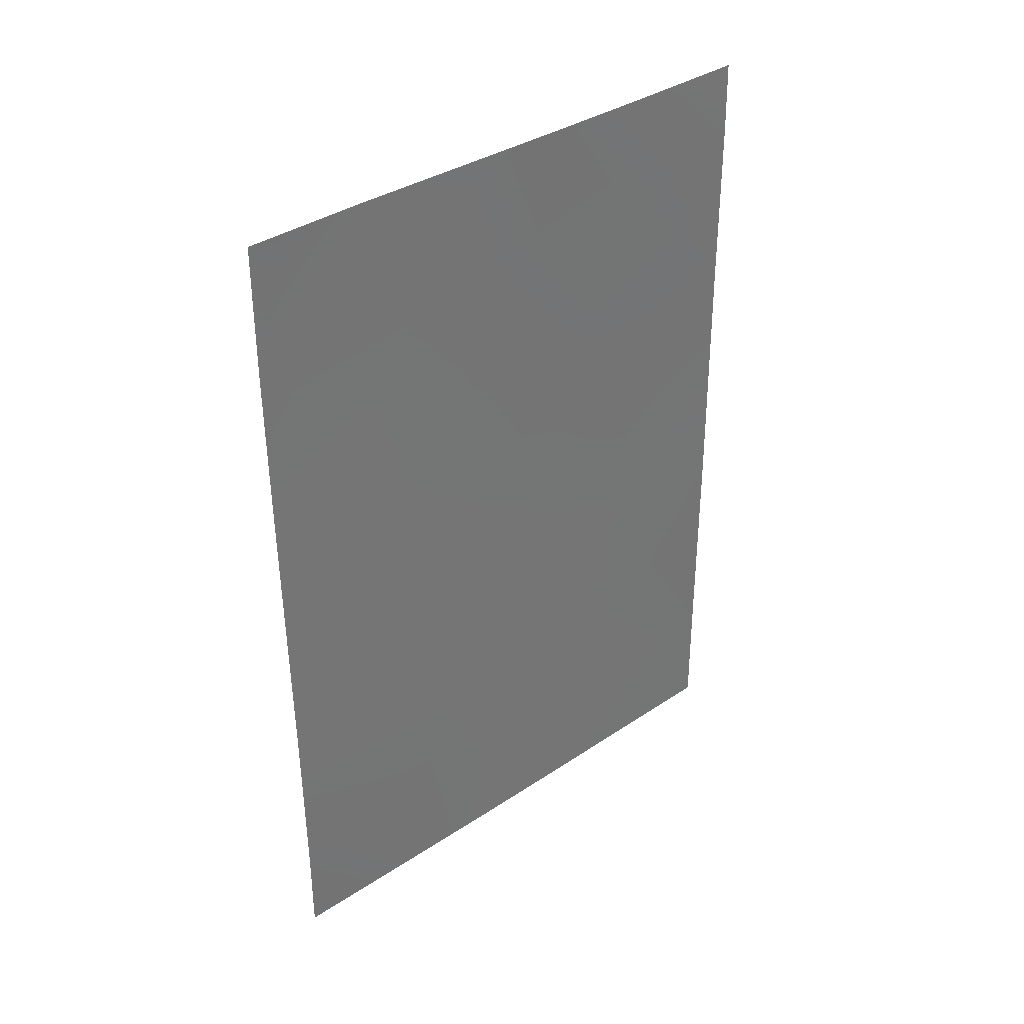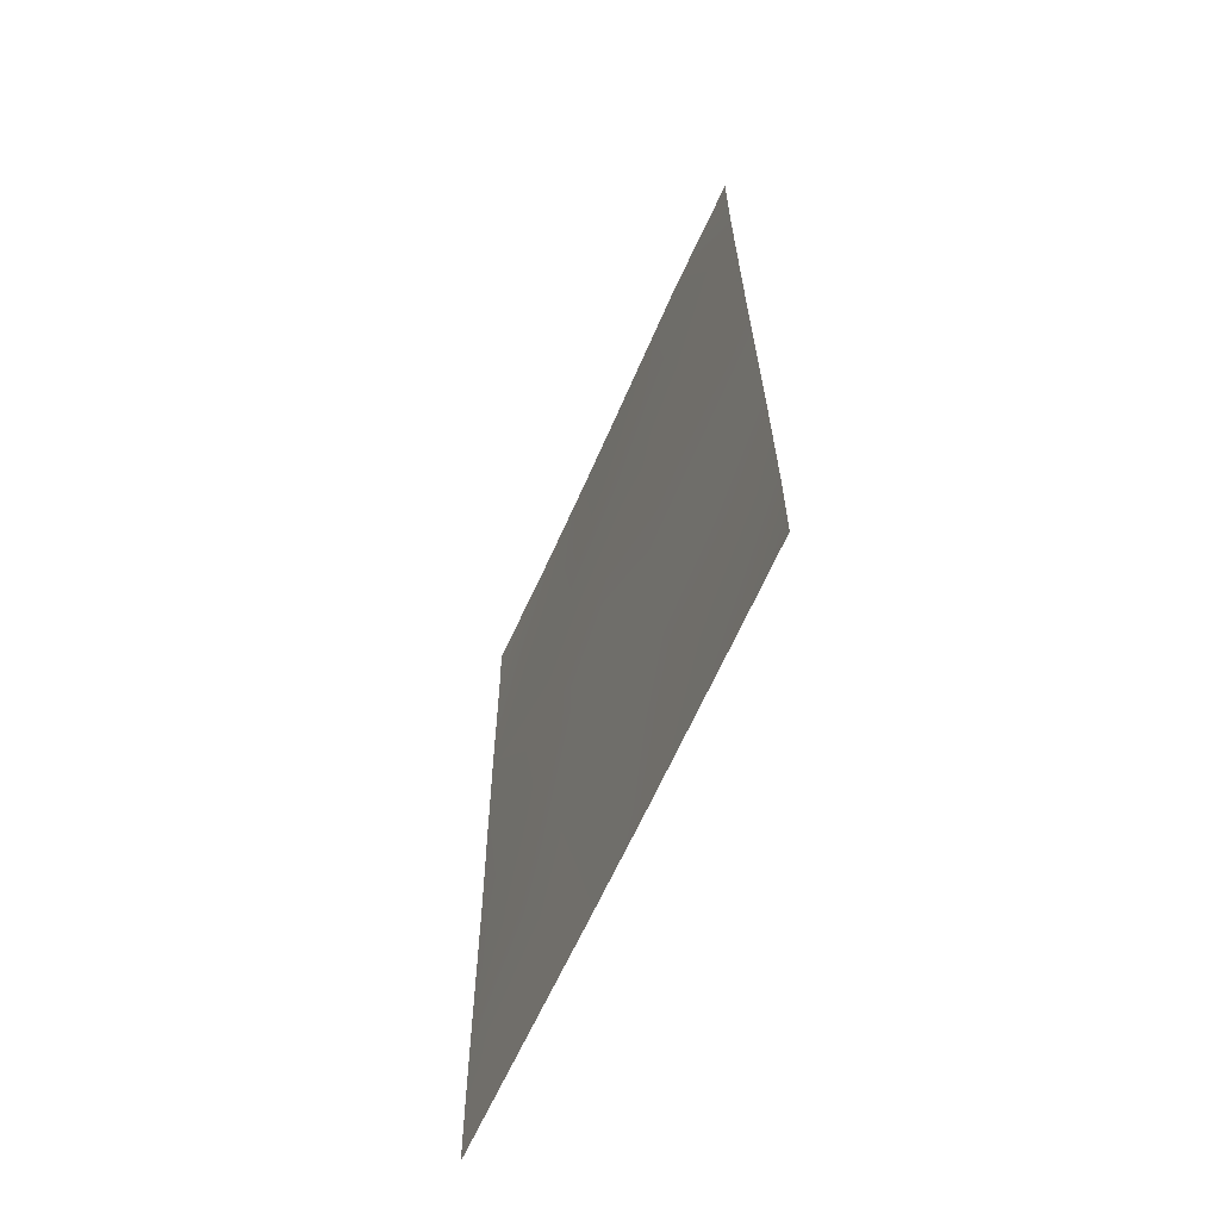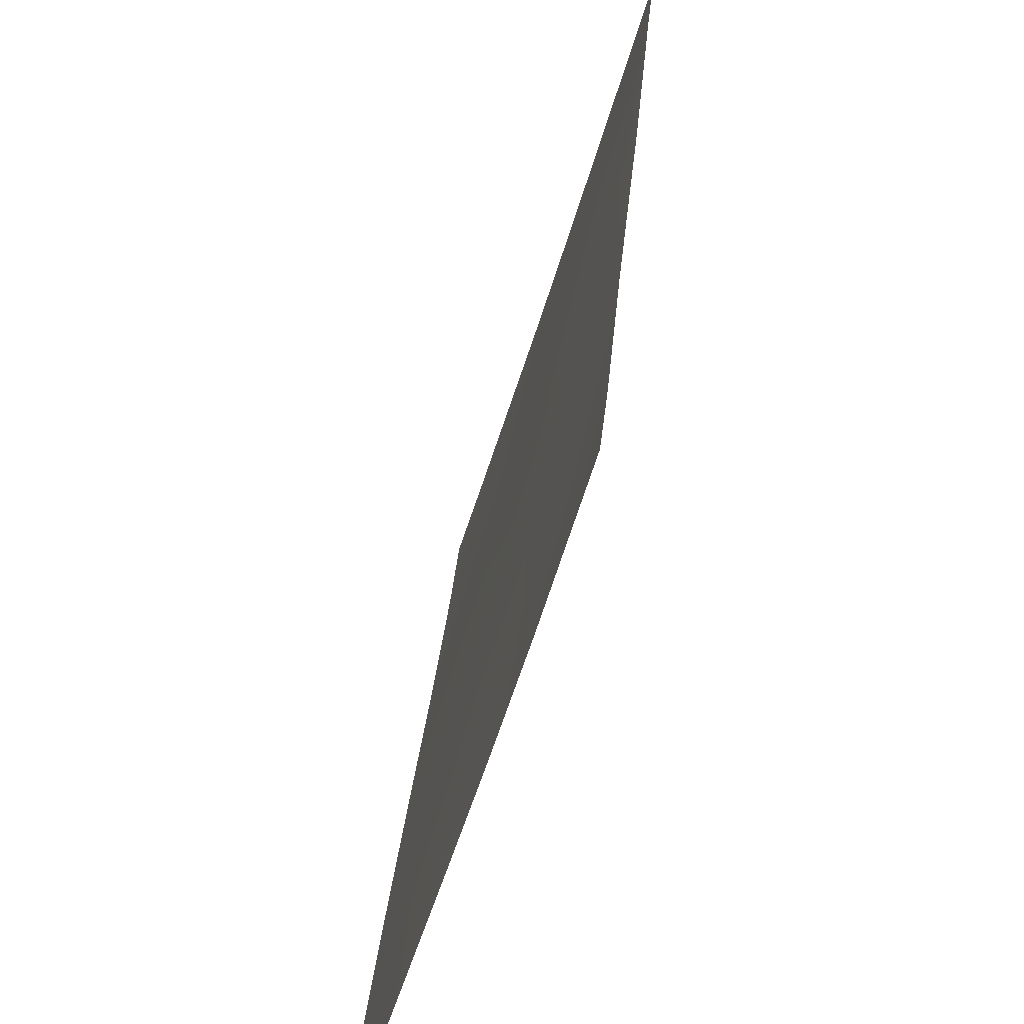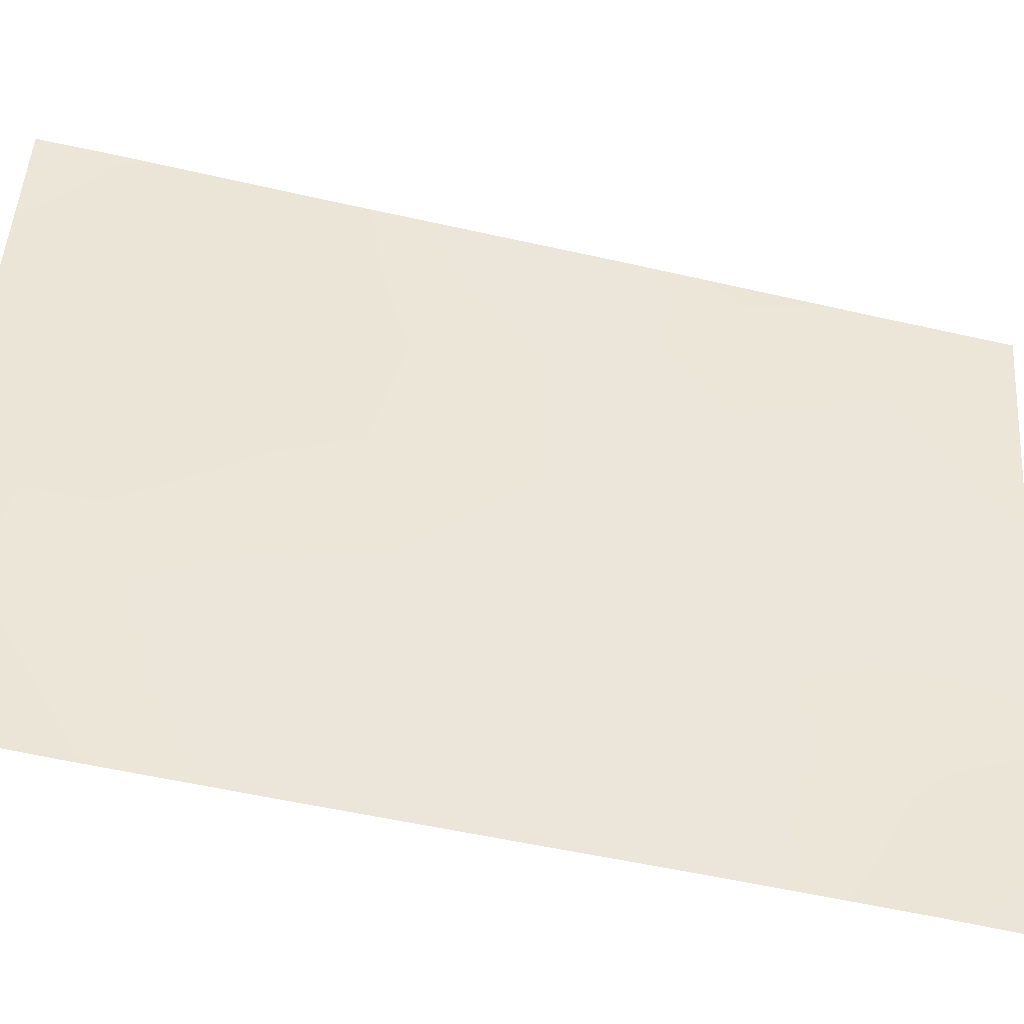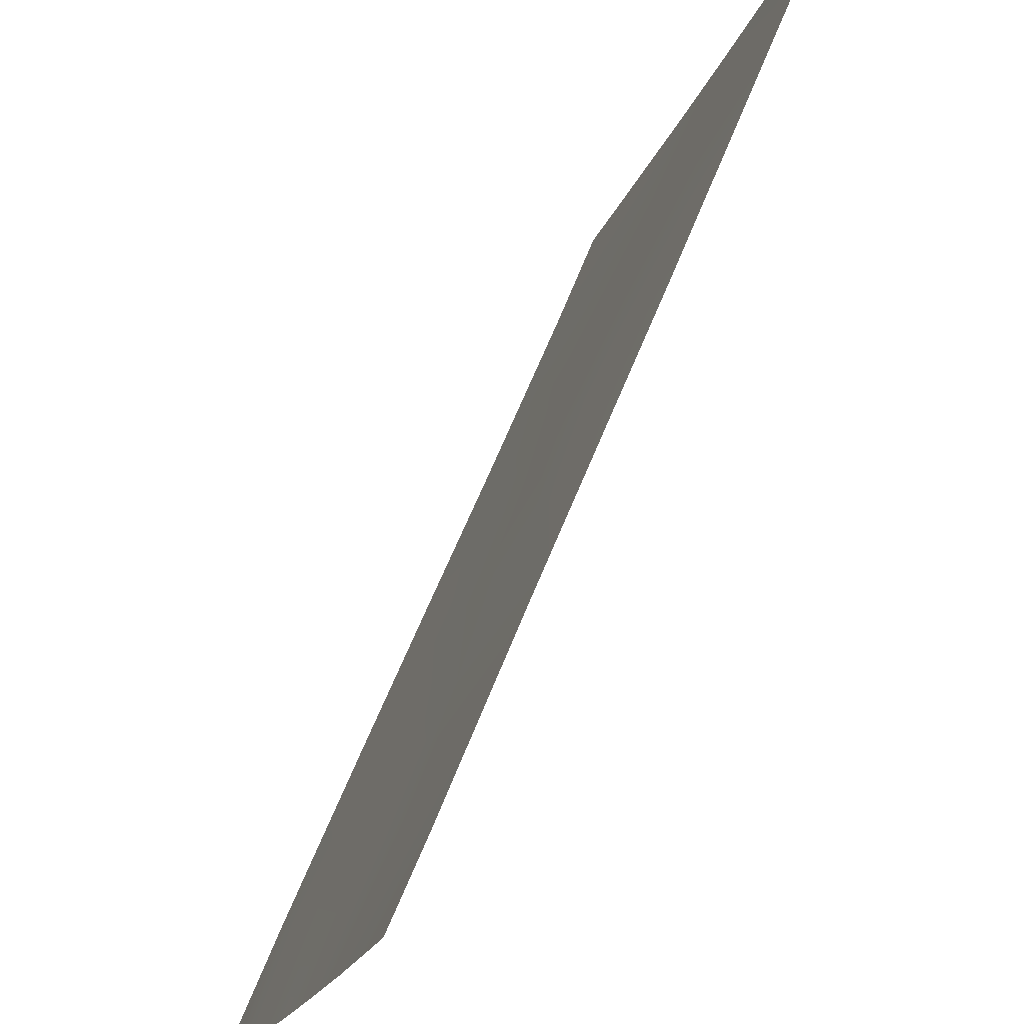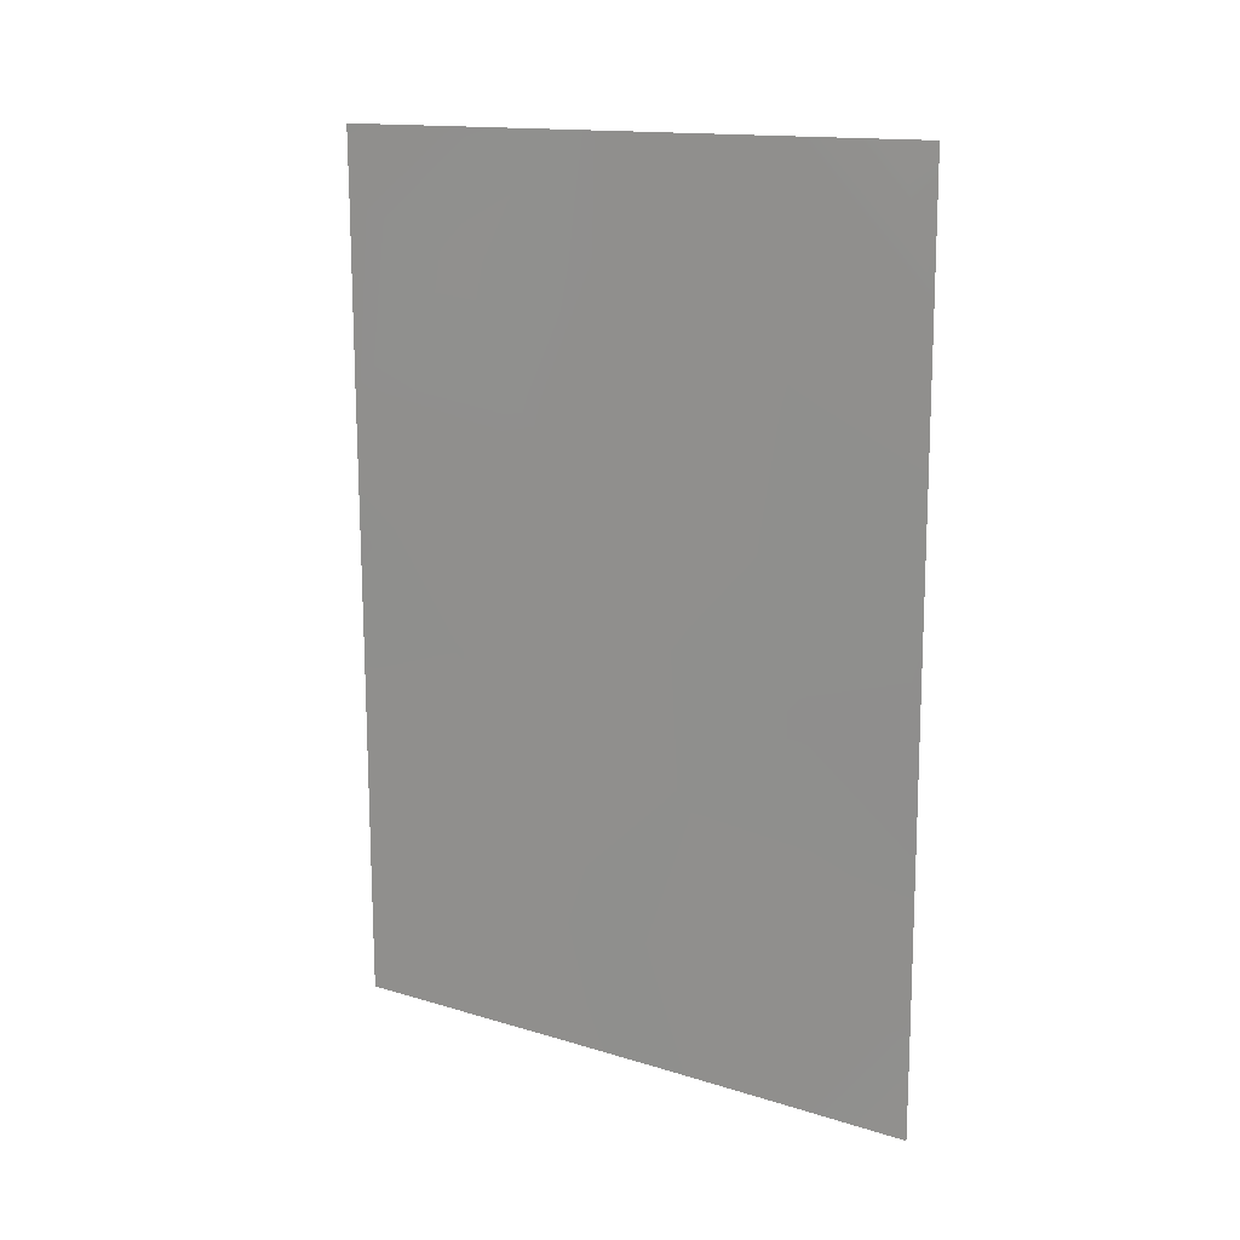
<metadata>
{"format":"obj","ext":"obj","renderer":"f3d","projection":"perspective","resolution":1024,"background":"white","views":[{"elev":36.6,"azim":-147.6,"up":"+Y"},{"elev":-63.7,"azim":139.3,"up":"+Y"},{"elev":29.4,"azim":-175.7,"up":"+Z"},{"elev":-56.5,"azim":-103.8,"up":"+Z"},{"elev":63.7,"azim":-158.7,"up":"+Z"},{"elev":14.7,"azim":106.5,"up":"+Y"}]}
</metadata>
<code>
v 99.08 -38 92.48
v 97.3 -39.66 98.28
v 97.93 -48.27 95.99
v 99.21 -42.14 91.99
v 97.74 -38 96.83
v 98.11 -38 95.67
v 97.68 -50 96.73
v 99.22 -38 92
v 96.77 -41.42 100
v 96.79 -38.98 100
v 96.8 -38 100
v 96.71 -50 100
v 99.14 -48.7 91.99
v 99.15 -50 91.99
v 99.23 -39.84 92
v 96.72 -48.43 100
v 98.17 -41.24 95.44
v 97.51 -41.31 97.57
v 98.76 -46.94 93.28
v 98.74 -38 93.65
v 98.48 -39.65 94.46
v 98.1 -50 95.36
v 99.18 -44.25 92
v 98.5 -48.37 94.1
v 96.74 -45.01 100
v 97.21 -44.75 98.48
v 98.82 -50 93.02
v 97.34 -43 98.12
v 99.16 -46.29 91.99
v 97.32 -50 97.95
v 98.74 -41.16 93.56
v 97.32 -38 98.21
v 97.6 -46.42 97.14
v 96.75 -43.38 100
v 98.32 -44.21 94.83
v 97.06 -46.52 98.95
v 97.78 -44.54 96.59
v 97.37 -48.27 97.83
v 96.73 -46.66 100
v 98.64 -42.94 93.82
v 97.96 -42.87 96.06
v 98.24 -46.25 95.02
v 97.86 -39.62 96.44
v 98.74 -44.93 93.44
f 8 15 1
f 27 13 14
f 24 19 13
f 33 36 26
f 16 36 38
f 23 44 40
f 41 28 18
f 35 42 37
f 31 17 21
f 20 1 15
f 15 21 20
f 22 7 3
f 23 29 44
f 31 4 40
f 40 4 23
f 25 34 26
f 27 22 24
f 22 3 24
f 2 9 10
f 29 13 19
f 10 11 32
f 16 38 30
f 7 30 38
f 30 12 16
f 15 4 31
f 2 5 43
f 33 42 3
f 26 34 28
f 29 19 44
f 34 9 28
f 43 5 6
f 3 42 24
f 24 42 19
f 26 36 25
f 26 37 33
f 7 38 3
f 3 38 33
f 21 6 20
f 16 39 36
f 39 25 36
f 38 36 33
f 17 40 41
f 40 35 41
f 32 5 2
f 41 37 28
f 37 26 28
f 17 41 18
f 41 35 37
f 35 44 42
f 37 42 33
f 43 17 18
f 31 40 17
f 31 21 15
f 19 42 44
f 13 27 24
f 2 10 32
f 2 43 18
f 6 21 43
f 18 28 9
f 2 18 9
f 43 21 17
f 44 35 40

</code>
